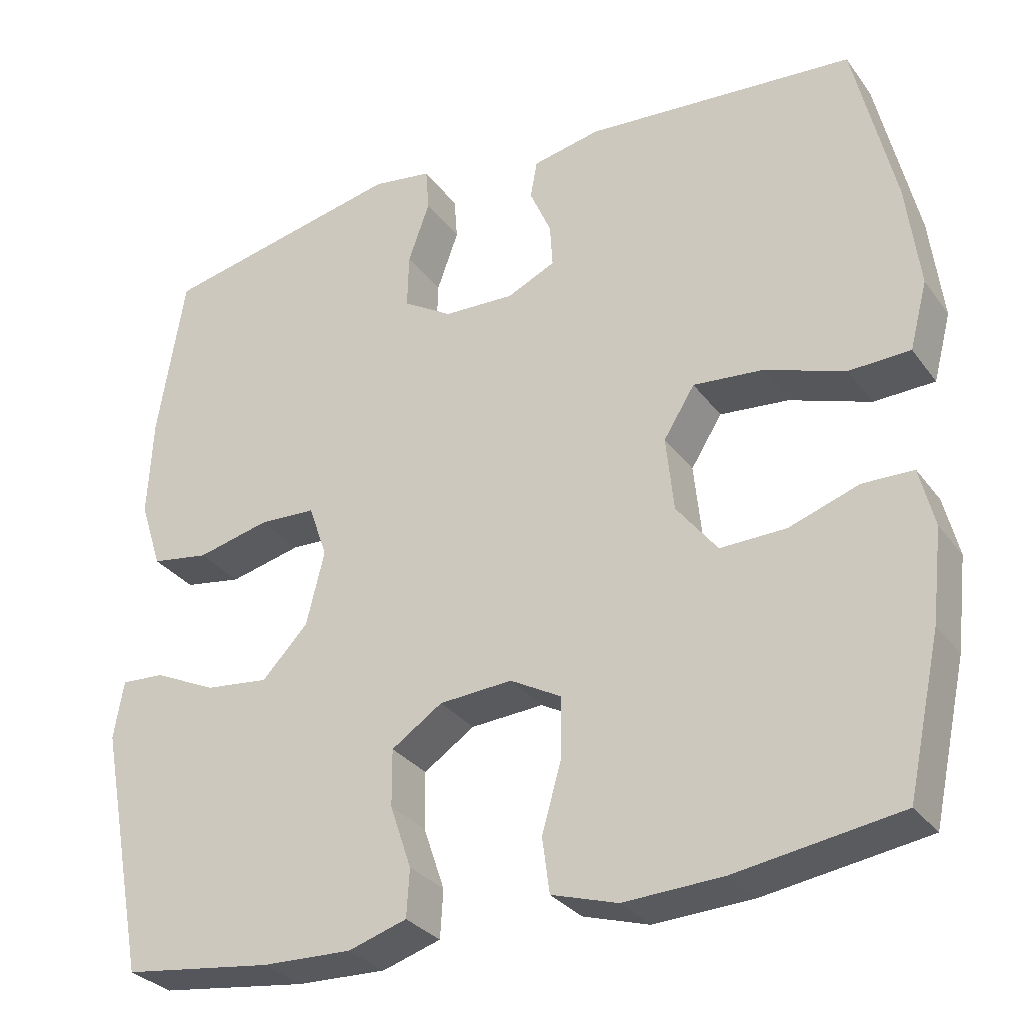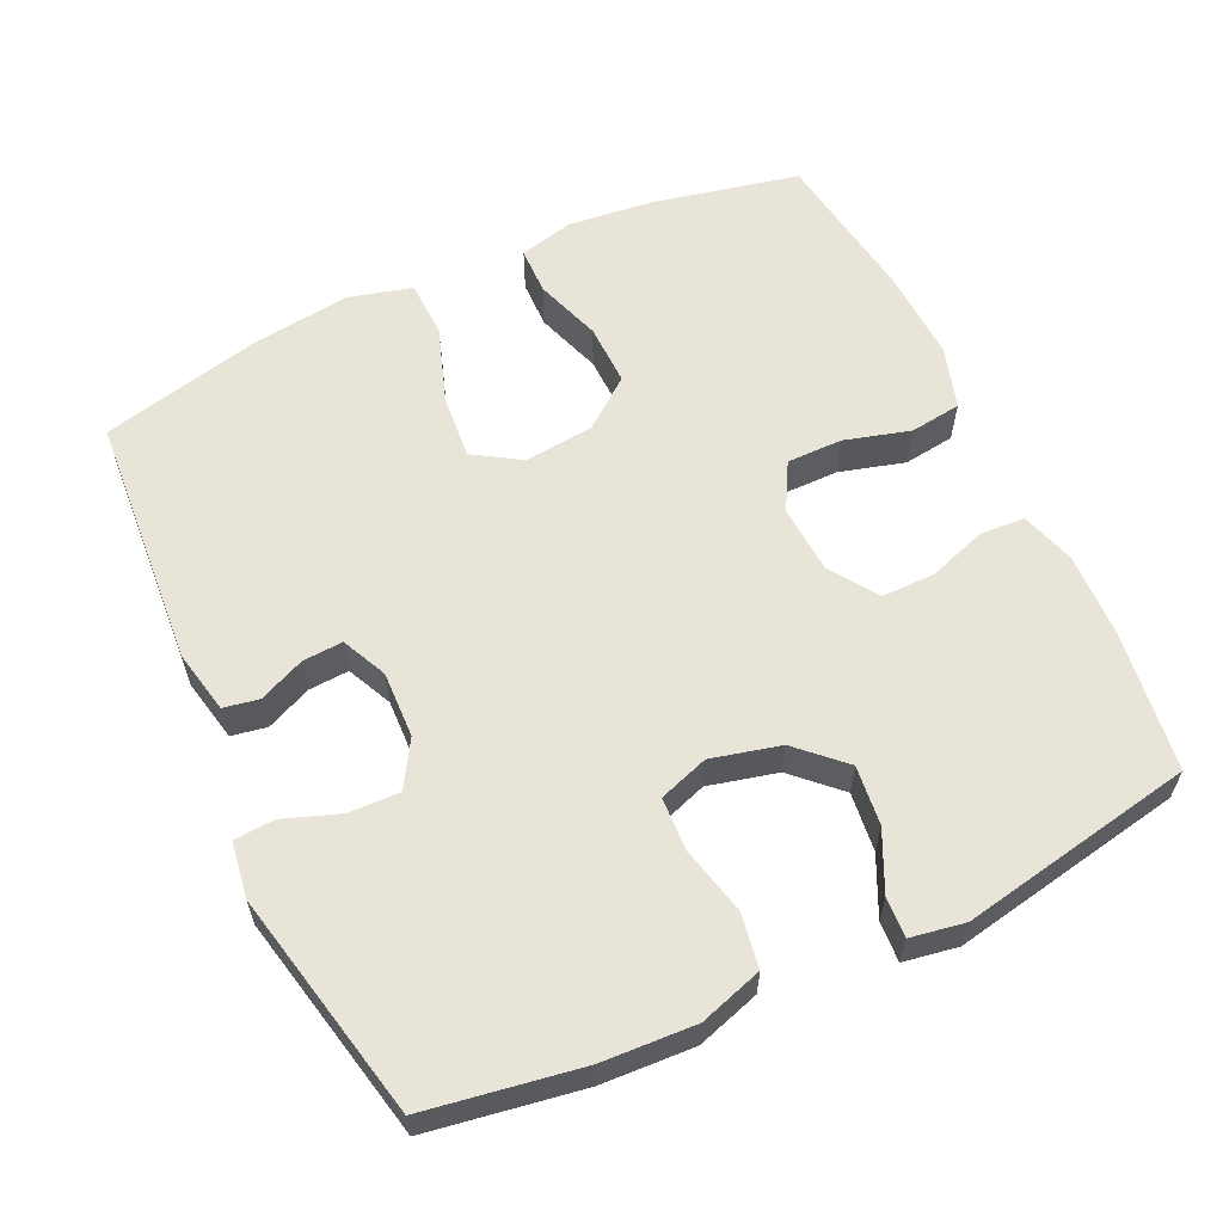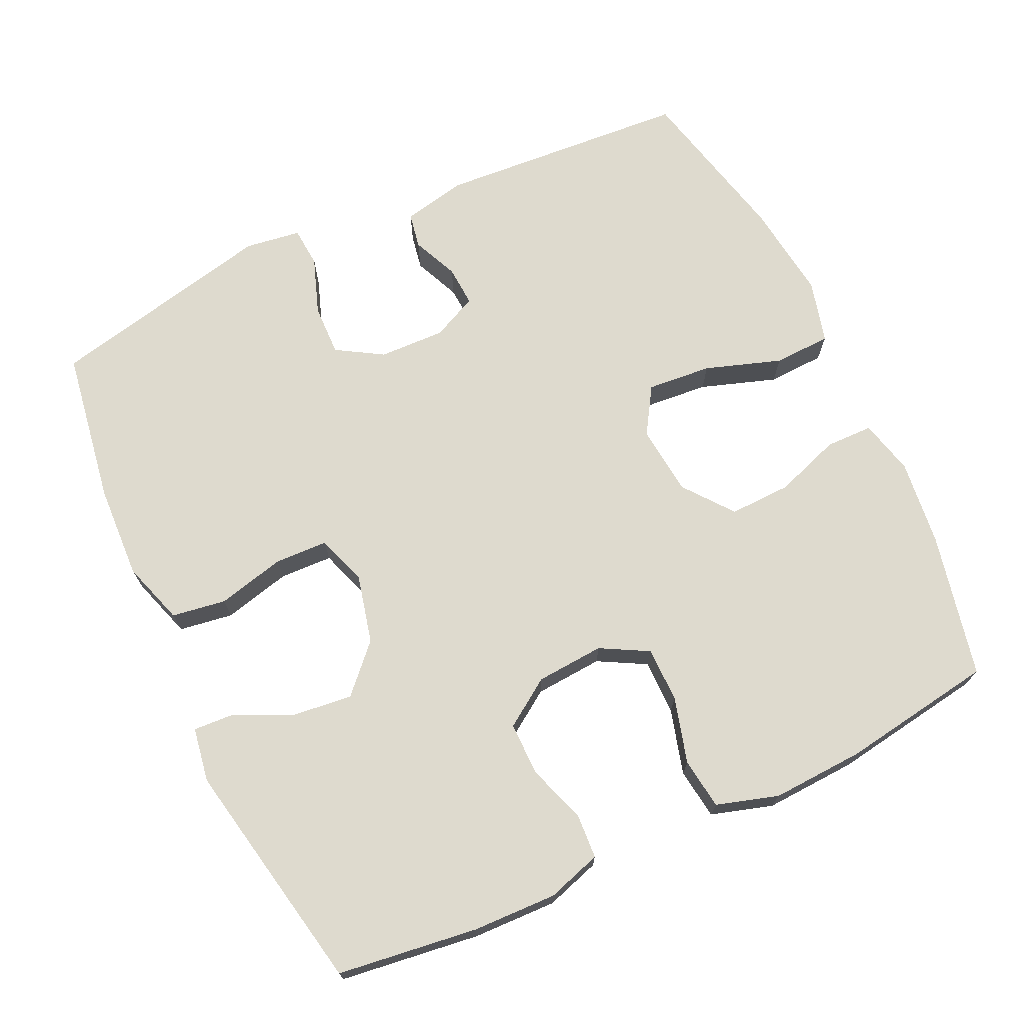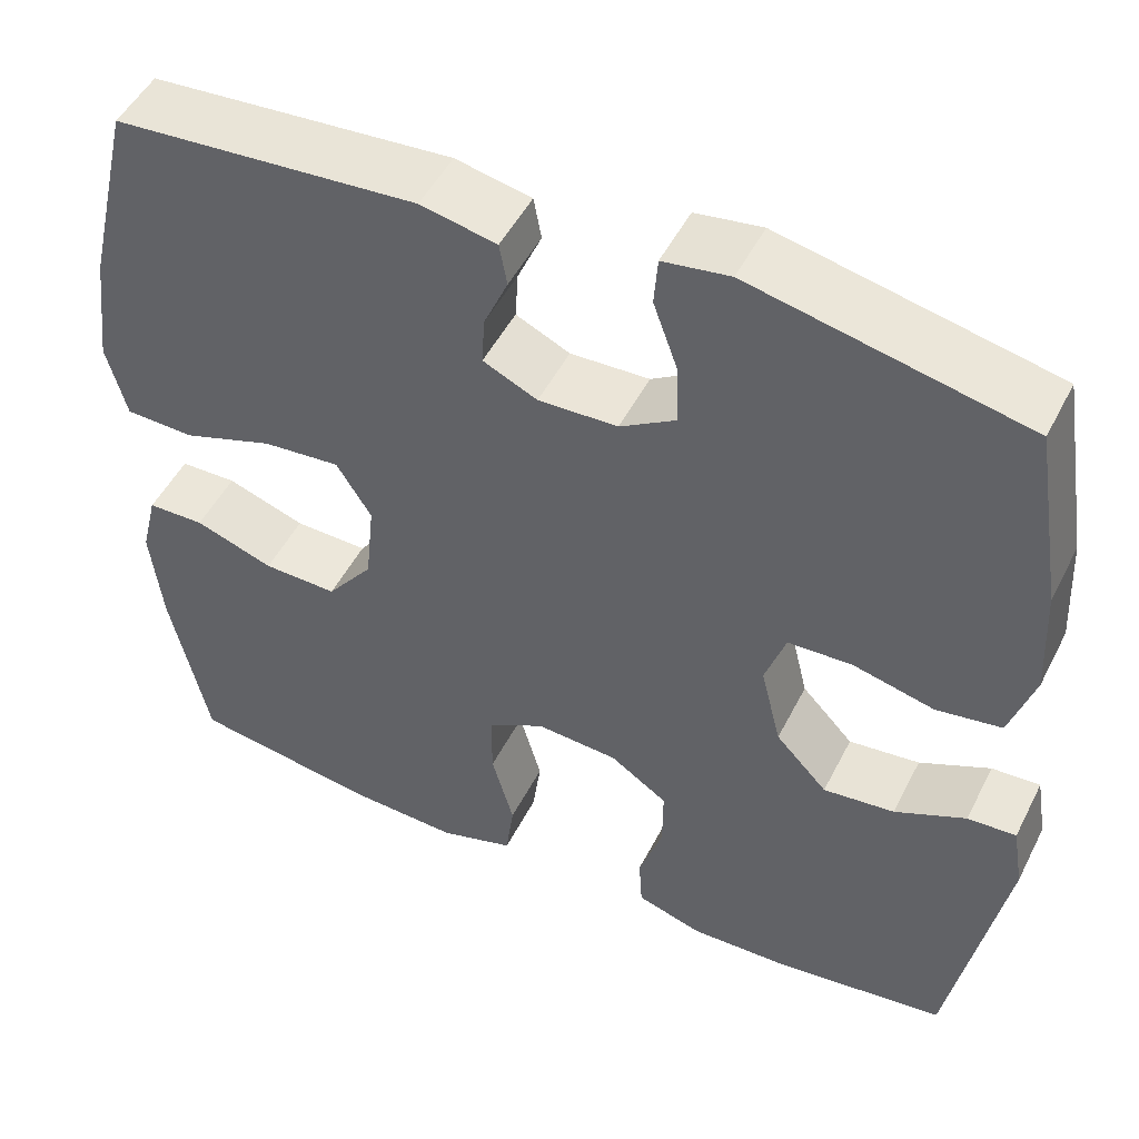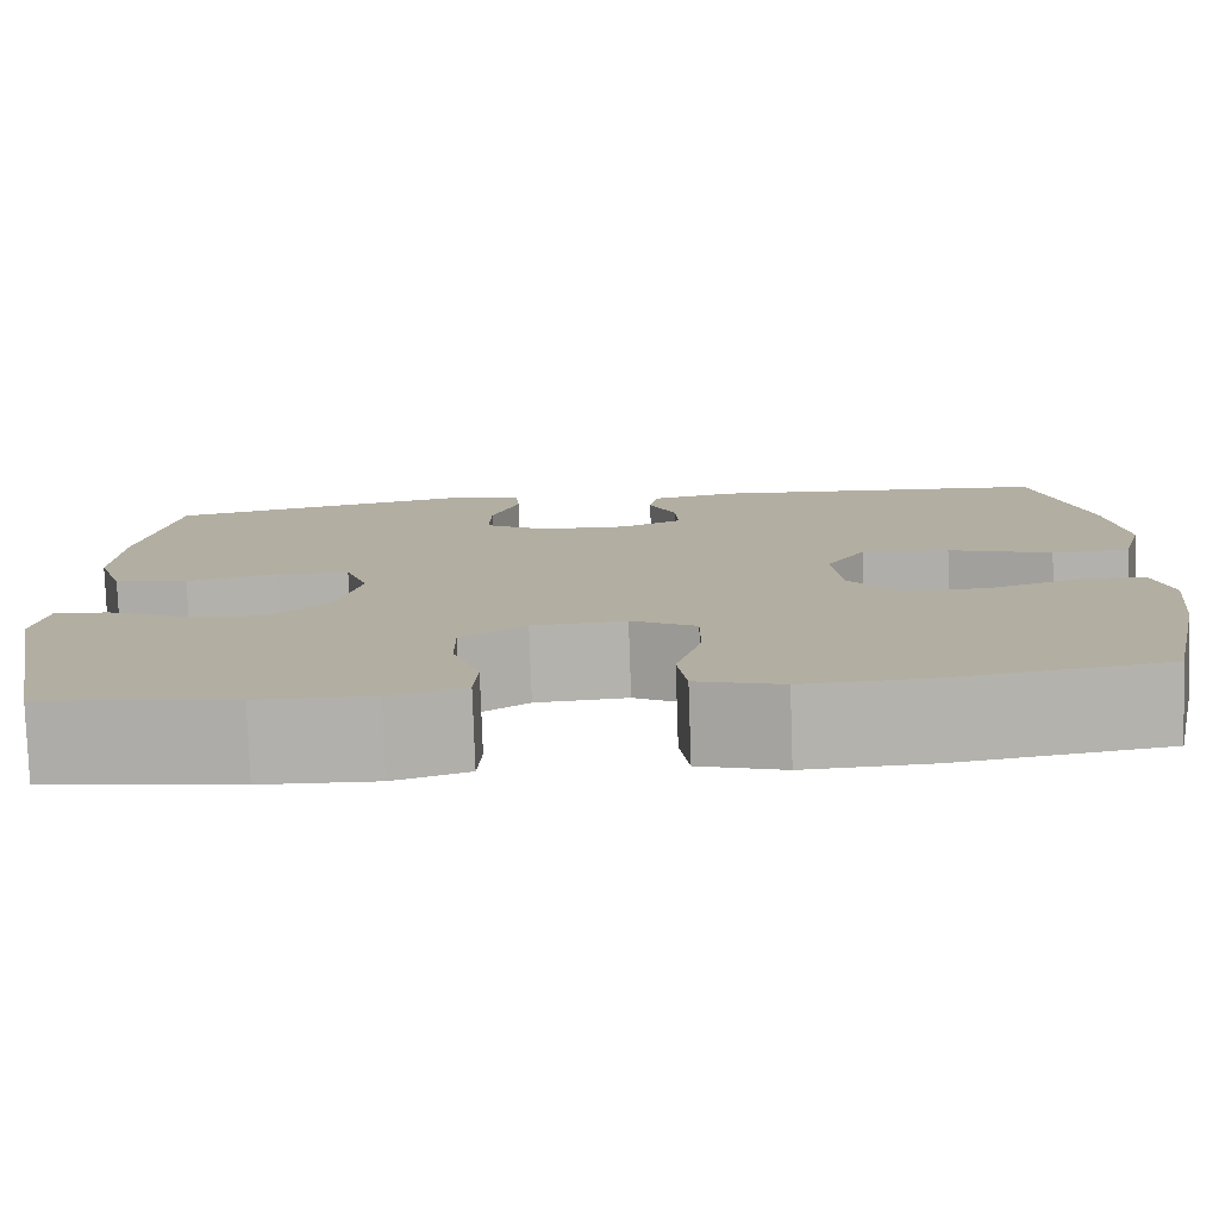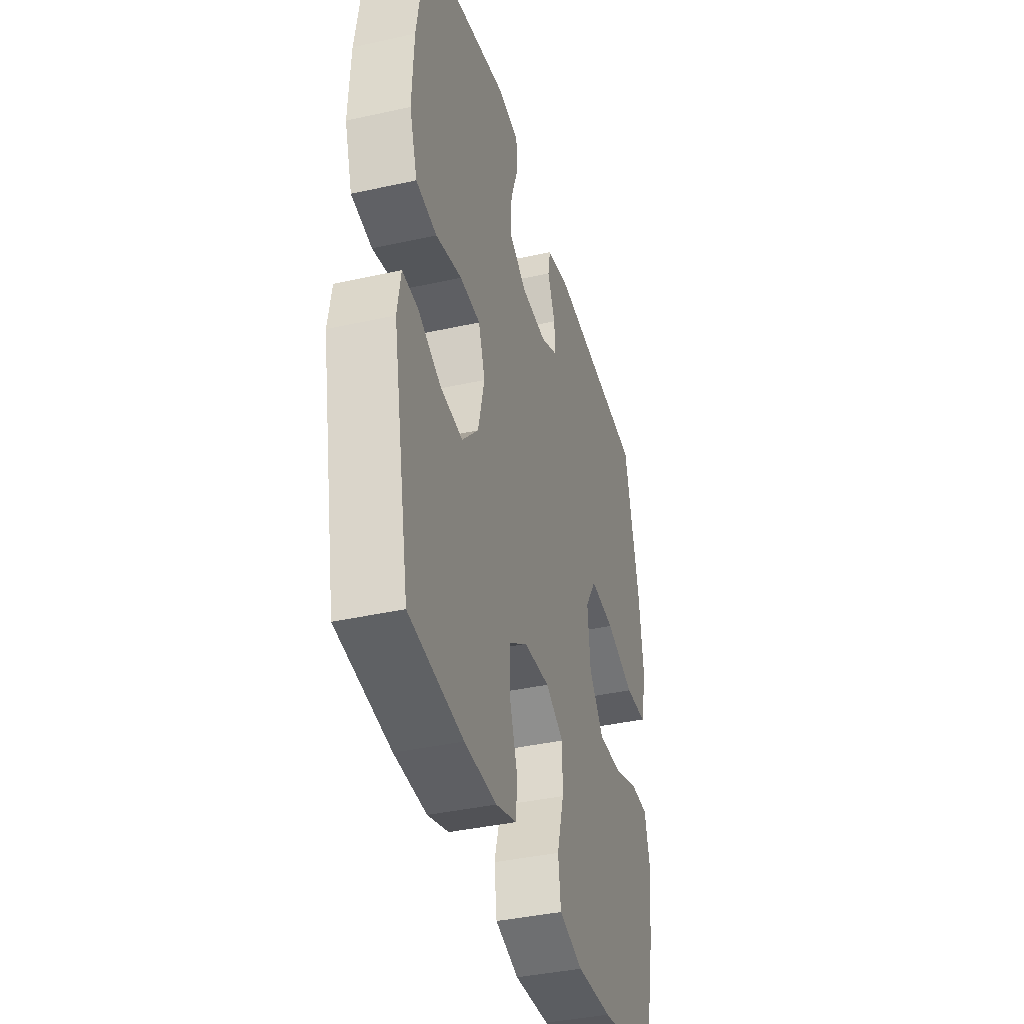
<metadata>
{"format":"obj","ext":"obj","renderer":"f3d","projection":"perspective","resolution":1024,"background":"white","views":[{"elev":-30.3,"azim":-150.5,"up":"+Z"},{"elev":60.3,"azim":65.0,"up":"+Y"},{"elev":71.3,"azim":154.8,"up":"+Y"},{"elev":49.4,"azim":26.2,"up":"+Z"},{"elev":-79.0,"azim":-178.0,"up":"+Z"},{"elev":-38.7,"azim":105.7,"up":"+Z"}]}
</metadata>
<code>
o path6664
v 0.5668 0.0375 -0.1834
v 0.554 0.0375 -0.1078
v 0.498 0.0375 -0.1111
v 0.4162 0.0375 -0.149
v 0.334 0.0375 -0.1581
v 0.2744 0.0375 -0.0953
v 0.2509 0.0375 0.000431
v 0.2747 0.0375 0.06958
v 0.3488 0.0375 0.07262
v 0.4428 0.0375 0.04988
v 0.5181 0.0375 0.06166
v 0.5462 0.0375 0.1494
v 0.5397 0.0375 0.279
v 0.5049 0.0375 0.4934
v 0.189 0.0375 0.5616
v 0.1118 0.0375 0.5502
v 0.1075 0.0375 0.4945
v 0.1356 0.0375 0.416
v 0.1374 0.0375 0.3451
v 0.07369 0.0375 0.3065
v -0.01801 0.0375 0.3032
v -0.08075 0.0375 0.3324
v -0.07735 0.0375 0.3884
v -0.04946 0.0375 0.452
v -0.05844 0.0375 0.5011
v -0.1464 0.0375 0.5194
v -0.4968 0.0375 0.4934
v -0.5501 0.0375 0.2673
v -0.567 0.0375 0.1324
v -0.544 0.0375 0.04501
v -0.4648 0.0375 0.04211
v -0.3594 0.0375 0.07787
v -0.2698 0.0375 0.08591
v -0.2294 0.0375 0.02115
v -0.2394 0.0375 -0.07608
v -0.2927 0.0375 -0.1441
v -0.3782 0.0375 -0.1418
v -0.4692 0.0375 -0.1104
v -0.535 0.0375 -0.1115
v -0.554 0.0375 -0.1881
v -0.5403 0.0375 -0.3077
v -0.4968 0.0375 -0.5085
v -0.2837 0.0375 -0.5412
v -0.1552 0.0375 -0.5474
v -0.06925 0.0375 -0.5211
v -0.05981 0.0375 -0.4501
v -0.08539 0.0375 -0.3591
v -0.08556 0.0375 -0.2818
v -0.01951 0.0375 -0.2456
v 0.07517 0.0375 -0.2522
v 0.1413 0.0375 -0.2968
v 0.1409 0.0375 -0.371
v 0.1133 0.0375 -0.4523
v 0.1172 0.0375 -0.5142
v 0.1932 0.0375 -0.5381
v 0.3098 0.0375 -0.5343
v 0.5049 0.0375 -0.5085
v 0.5668 -0.0375 -0.1834
v 0.554 -0.0375 -0.1078
v 0.498 -0.0375 -0.1111
v 0.4162 -0.0375 -0.149
v 0.334 -0.0375 -0.1581
v 0.2744 -0.0375 -0.0953
v 0.2509 -0.0375 0.000431
v 0.2747 -0.0375 0.06958
v 0.3488 -0.0375 0.07262
v 0.4428 -0.0375 0.04988
v 0.5181 -0.0375 0.06166
v 0.5462 -0.0375 0.1494
v 0.5397 -0.0375 0.279
v 0.5049 -0.0375 0.4934
v 0.189 -0.0375 0.5616
v 0.1118 -0.0375 0.5502
v 0.1075 -0.0375 0.4945
v 0.1356 -0.0375 0.416
v 0.1374 -0.0375 0.3451
v 0.07369 -0.0375 0.3065
v -0.01801 -0.0375 0.3032
v -0.08075 -0.0375 0.3324
v -0.07735 -0.0375 0.3884
v -0.04946 -0.0375 0.452
v -0.05844 -0.0375 0.5011
v -0.1464 -0.0375 0.5194
v -0.4968 -0.0375 0.4934
v -0.5501 -0.0375 0.2673
v -0.567 -0.0375 0.1324
v -0.544 -0.0375 0.04501
v -0.4648 -0.0375 0.04211
v -0.3594 -0.0375 0.07787
v -0.2698 -0.0375 0.08591
v -0.2294 -0.0375 0.02115
v -0.2394 -0.0375 -0.07608
v -0.2927 -0.0375 -0.1441
v -0.3782 -0.0375 -0.1418
v -0.4692 -0.0375 -0.1104
v -0.535 -0.0375 -0.1115
v -0.554 -0.0375 -0.1881
v -0.5403 -0.0375 -0.3077
v -0.4968 -0.0375 -0.5085
v -0.2837 -0.0375 -0.5412
v -0.1552 -0.0375 -0.5474
v -0.06925 -0.0375 -0.5211
v -0.05981 -0.0375 -0.4501
v -0.08539 -0.0375 -0.3591
v -0.08556 -0.0375 -0.2818
v -0.01951 -0.0375 -0.2456
v 0.07517 -0.0375 -0.2522
v 0.1413 -0.0375 -0.2968
v 0.1409 -0.0375 -0.371
v 0.1133 -0.0375 -0.4523
v 0.1172 -0.0375 -0.5142
v 0.1932 -0.0375 -0.5381
v 0.3098 -0.0375 -0.5343
v 0.5049 -0.0375 -0.5085
v 0.5668 0.0375 -0.1834
v 0.554 0.0375 -0.1078
v 0.554 0.0375 -0.1078
v 0.498 0.0375 -0.1111
v 0.5181 0.0375 0.06166
v 0.5181 0.0375 0.06166
v 0.5462 0.0375 0.1494
v 0.5397 0.0375 0.279
v 0.4428 0.0375 0.04988
v 0.5049 0.0375 -0.5085
v 0.5049 0.0375 -0.5085
v 0.5049 0.0375 0.4934
v 0.5049 0.0375 0.4934
v 0.4162 0.0375 -0.149
v 0.3488 0.0375 0.07262
v 0.3098 0.0375 -0.5343
v 0.334 0.0375 -0.1581
v 0.2747 0.0375 0.06958
v 0.2747 0.0375 0.06958
v 0.2744 0.0375 -0.0953
v 0.1932 0.0375 -0.5381
v 0.189 0.0375 0.5616
v 0.2509 0.0375 0.000431
v 0.1172 0.0375 -0.5142
v 0.1172 0.0375 -0.5142
v 0.1413 0.0375 -0.2968
v 0.1409 0.0375 -0.371
v 0.1356 0.0375 0.416
v 0.1374 0.0375 0.3451
v 0.1374 0.0375 0.3451
v 0.1118 0.0375 0.5502
v 0.1118 0.0375 0.5502
v 0.07517 0.0375 -0.2522
v 0.1133 0.0375 -0.4523
v 0.07369 0.0375 0.3065
v 0.1075 0.0375 0.4945
v -0.01951 0.0375 -0.2456
v -0.01801 0.0375 0.3032
v -0.08075 0.0375 0.3324
v -0.08075 0.0375 0.3324
v -0.08556 0.0375 -0.2818
v -0.08556 0.0375 -0.2818
v -0.07735 0.0375 0.3884
v -0.04946 0.0375 0.452
v -0.05844 0.0375 0.5011
v -0.05844 0.0375 0.5011
v -0.1464 0.0375 0.5194
v -0.06925 0.0375 -0.5211
v -0.06925 0.0375 -0.5211
v -0.05981 0.0375 -0.4501
v -0.08539 0.0375 -0.3591
v -0.1552 0.0375 -0.5474
v -0.2837 0.0375 -0.5412
v -0.2294 0.0375 0.02115
v -0.2394 0.0375 -0.07608
v -0.2698 0.0375 0.08591
v -0.2698 0.0375 0.08591
v -0.2927 0.0375 -0.1441
v -0.3594 0.0375 0.07787
v -0.3782 0.0375 -0.1418
v -0.4648 0.0375 0.04211
v -0.4692 0.0375 -0.1104
v -0.4968 0.0375 -0.5085
v -0.4968 0.0375 -0.5085
v -0.544 0.0375 0.04501
v -0.544 0.0375 0.04501
v -0.535 0.0375 -0.1115
v -0.535 0.0375 -0.1115
v -0.4968 0.0375 0.4934
v -0.4968 0.0375 0.4934
v -0.5403 0.0375 -0.3077
v -0.5501 0.0375 0.2673
v -0.554 0.0375 -0.1881
v -0.567 0.0375 0.1324
v 0.5668 -0.0375 -0.1834
v 0.554 -0.0375 -0.1078
v 0.554 -0.0375 -0.1078
v 0.498 -0.0375 -0.1111
v 0.5181 -0.0375 0.06166
v 0.5181 -0.0375 0.06166
v 0.5462 -0.0375 0.1494
v 0.5397 -0.0375 0.279
v 0.4428 -0.0375 0.04988
v 0.5049 -0.0375 -0.5085
v 0.5049 -0.0375 -0.5085
v 0.5049 -0.0375 0.4934
v 0.5049 -0.0375 0.4934
v 0.4162 -0.0375 -0.149
v 0.3488 -0.0375 0.07262
v 0.3098 -0.0375 -0.5343
v 0.334 -0.0375 -0.1581
v 0.2747 -0.0375 0.06958
v 0.2747 -0.0375 0.06958
v 0.2744 -0.0375 -0.0953
v 0.1932 -0.0375 -0.5381
v 0.189 -0.0375 0.5616
v 0.2509 -0.0375 0.000431
v 0.1172 -0.0375 -0.5142
v 0.1172 -0.0375 -0.5142
v 0.1413 -0.0375 -0.2968
v 0.1409 -0.0375 -0.371
v 0.1356 -0.0375 0.416
v 0.1374 -0.0375 0.3451
v 0.1374 -0.0375 0.3451
v 0.1118 -0.0375 0.5502
v 0.1118 -0.0375 0.5502
v 0.07517 -0.0375 -0.2522
v 0.1133 -0.0375 -0.4523
v 0.07369 -0.0375 0.3065
v 0.1075 -0.0375 0.4945
v -0.01951 -0.0375 -0.2456
v -0.01801 -0.0375 0.3032
v -0.08075 -0.0375 0.3324
v -0.08075 -0.0375 0.3324
v -0.08556 -0.0375 -0.2818
v -0.08556 -0.0375 -0.2818
v -0.07735 -0.0375 0.3884
v -0.04946 -0.0375 0.452
v -0.05844 -0.0375 0.5011
v -0.05844 -0.0375 0.5011
v -0.1464 -0.0375 0.5194
v -0.06925 -0.0375 -0.5211
v -0.06925 -0.0375 -0.5211
v -0.05981 -0.0375 -0.4501
v -0.08539 -0.0375 -0.3591
v -0.1552 -0.0375 -0.5474
v -0.2837 -0.0375 -0.5412
v -0.2294 -0.0375 0.02115
v -0.2394 -0.0375 -0.07608
v -0.2698 -0.0375 0.08591
v -0.2698 -0.0375 0.08591
v -0.2927 -0.0375 -0.1441
v -0.3594 -0.0375 0.07787
v -0.3782 -0.0375 -0.1418
v -0.4648 -0.0375 0.04211
v -0.4692 -0.0375 -0.1104
v -0.4968 -0.0375 -0.5085
v -0.4968 -0.0375 -0.5085
v -0.544 -0.0375 0.04501
v -0.544 -0.0375 0.04501
v -0.535 -0.0375 -0.1115
v -0.535 -0.0375 -0.1115
v -0.4968 -0.0375 0.4934
v -0.4968 -0.0375 0.4934
v -0.5403 -0.0375 -0.3077
v -0.5501 -0.0375 0.2673
v -0.554 -0.0375 -0.1881
v -0.567 -0.0375 0.1324
f 260 244 227
f 215 222 209
f 202 205 198
f 242 226 244
f 242 211 226
f 247 262 249
f 243 225 242
f 244 226 227
f 211 221 208
f 210 216 200
f 203 217 206
f 249 262 253
f 260 227 257
f 204 215 209
f 240 239 241
f 241 246 259
f 204 205 215
f 223 206 217
f 203 197 195
f 211 206 223
f 241 239 246
f 248 259 246
f 216 210 224
f 214 208 221
f 255 261 250
f 196 203 195
f 192 189 190
f 195 197 193
f 208 214 205
f 198 205 204
f 215 205 214
f 238 240 236
f 250 261 248
f 209 222 212
f 229 246 239
f 189 202 198
f 261 259 248
f 257 227 235
f 224 210 219
f 244 260 247
f 239 240 238
f 196 217 203
f 226 211 223
f 231 232 235
f 225 221 211
f 235 227 231
f 243 229 225
f 251 241 259
f 242 225 211
f 246 229 243
f 235 232 233
f 202 189 192
f 200 217 196
f 262 247 260
f 216 217 200
f 1 117 191 58
f 2 3 60 59
f 120 12 69 194
f 12 13 70 69
f 10 11 68 67
f 125 1 58 199
f 13 127 201 70
f 3 4 61 60
f 9 10 67 66
f 56 57 114 113
f 4 5 62 61
f 133 9 66 207
f 5 6 63 62
f 55 56 113 112
f 14 15 72 71
f 7 8 65 64
f 6 7 64 63
f 139 55 112 213
f 51 52 109 108
f 18 144 218 75
f 15 146 220 72
f 50 51 108 107
f 53 54 111 110
f 52 53 110 109
f 19 20 77 76
f 17 18 75 74
f 16 17 74 73
f 49 50 107 106
f 20 21 78 77
f 21 154 228 78
f 156 49 106 230
f 23 24 81 80
f 24 160 234 81
f 25 26 83 82
f 163 46 103 237
f 46 47 104 103
f 44 45 102 101
f 22 23 80 79
f 47 48 105 104
f 43 44 101 100
f 34 35 92 91
f 171 34 91 245
f 35 36 93 92
f 32 33 90 89
f 36 37 94 93
f 31 32 89 88
f 37 38 95 94
f 178 43 100 252
f 180 31 88 254
f 38 182 256 95
f 26 184 258 83
f 41 42 99 98
f 27 28 85 84
f 40 41 98 97
f 39 40 97 96
f 29 30 87 86
f 28 29 86 85
f 186 153 170
f 141 135 148
f 128 124 131
f 168 170 152
f 168 152 137
f 173 175 188
f 169 168 151
f 170 153 152
f 137 134 147
f 136 126 142
f 129 132 143
f 175 179 188
f 186 183 153
f 130 135 141
f 166 167 165
f 167 185 172
f 130 141 131
f 149 143 132
f 129 121 123
f 137 149 132
f 167 172 165
f 174 172 185
f 142 150 136
f 140 147 134
f 181 176 187
f 122 121 129
f 118 116 115
f 121 119 123
f 134 131 140
f 124 130 131
f 141 140 131
f 164 162 166
f 176 174 187
f 135 138 148
f 155 165 172
f 115 124 128
f 187 174 185
f 183 161 153
f 150 145 136
f 170 173 186
f 165 164 166
f 122 129 143
f 152 149 137
f 157 161 158
f 151 137 147
f 161 157 153
f 169 151 155
f 177 185 167
f 168 137 151
f 172 169 155
f 161 159 158
f 128 118 115
f 126 122 143
f 188 186 173
f 142 126 143

</code>
